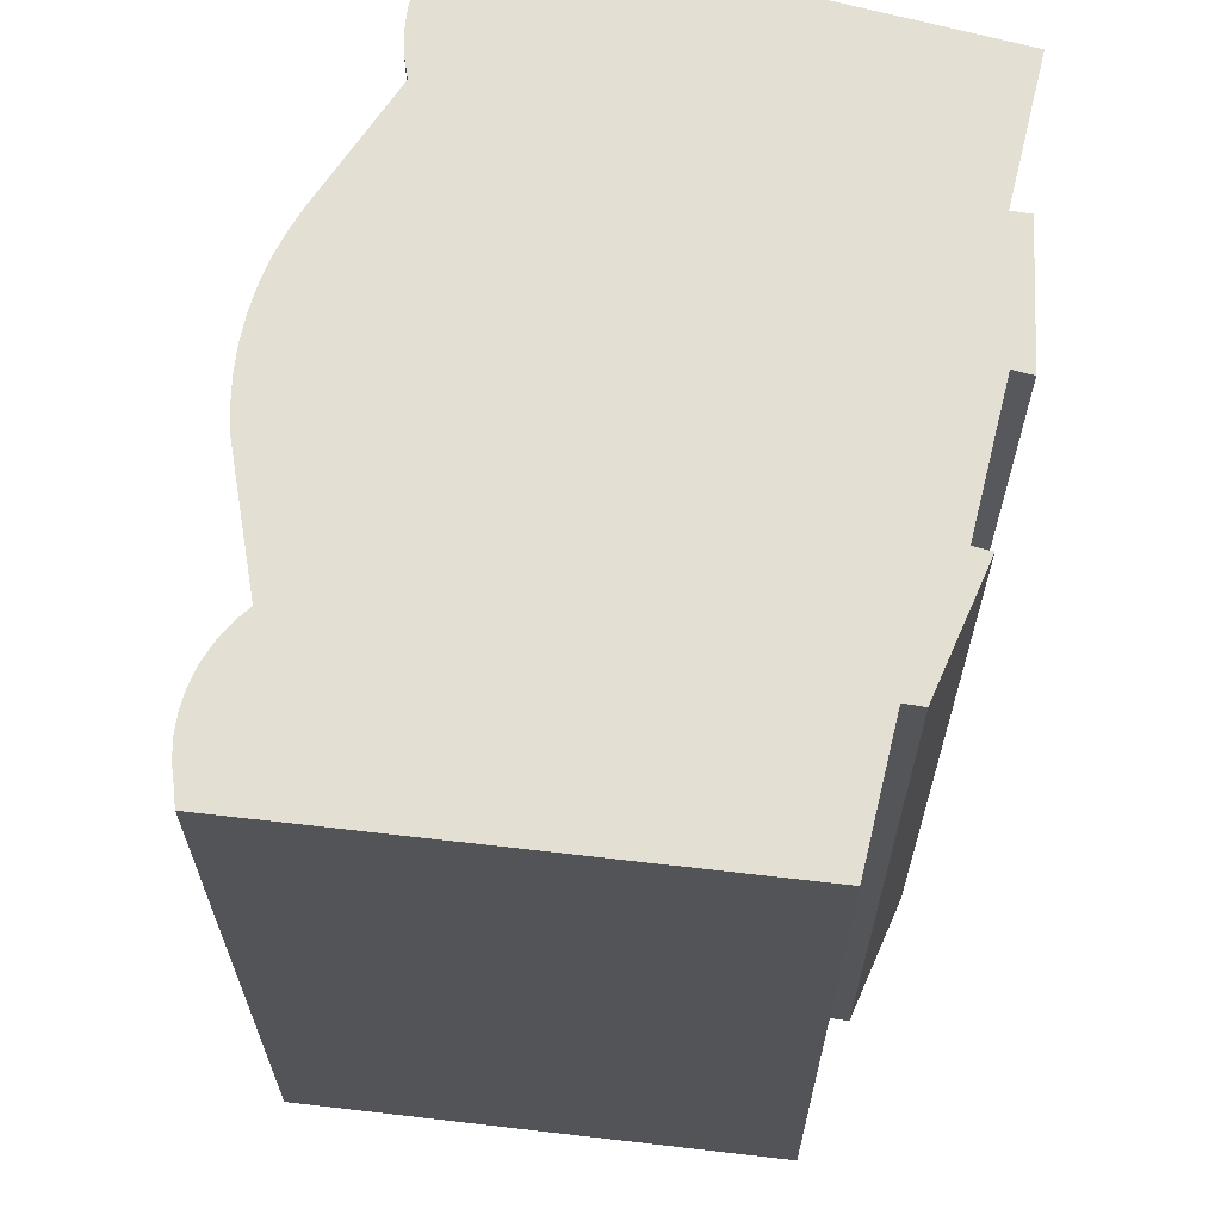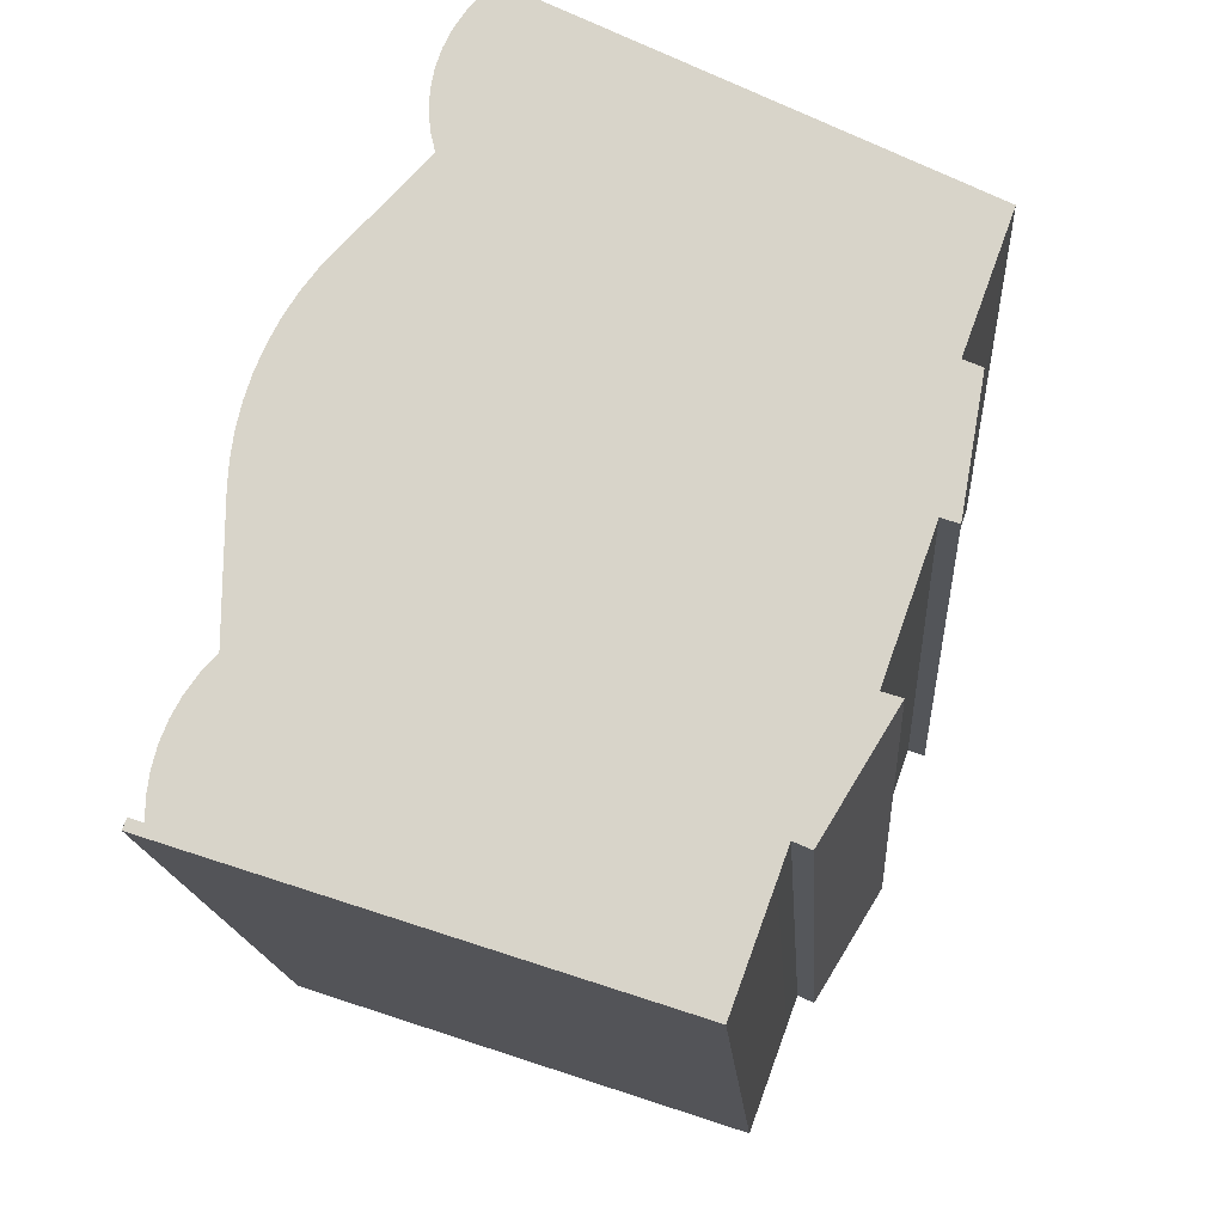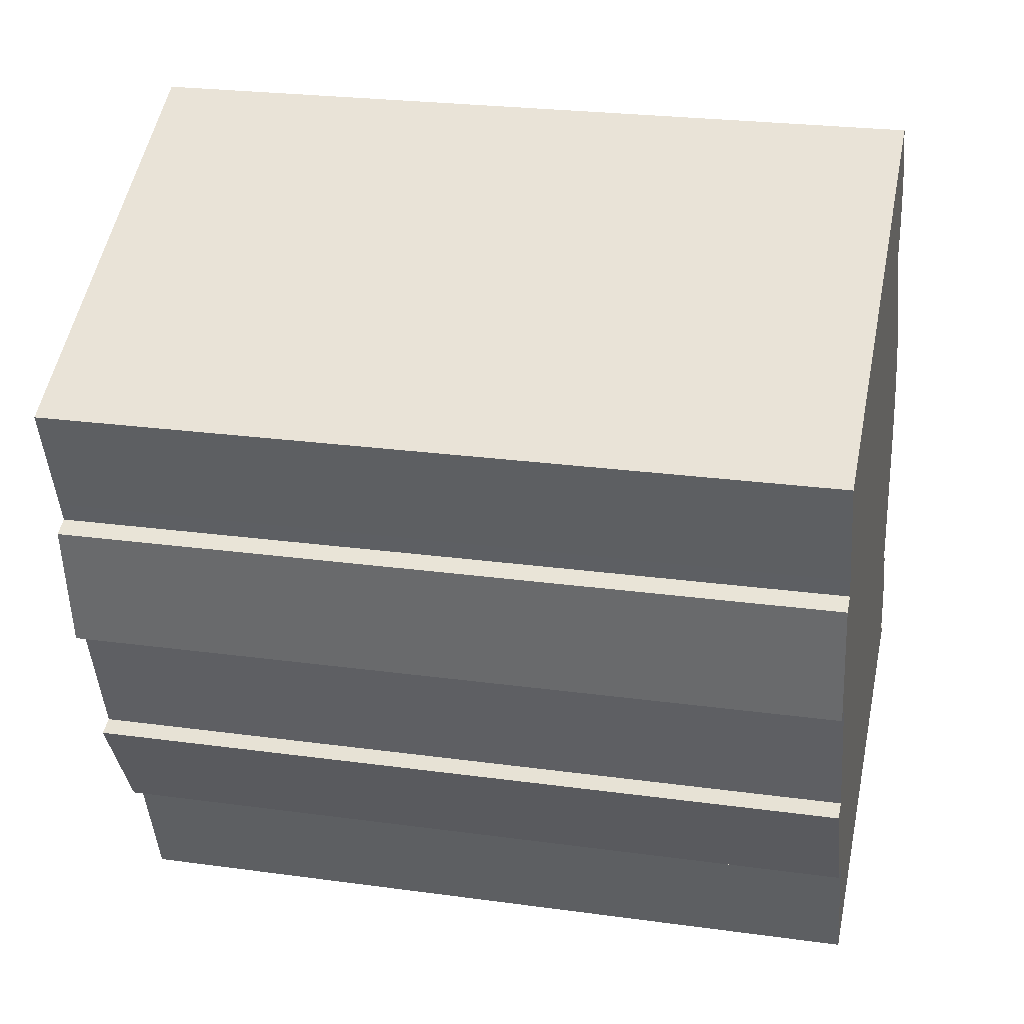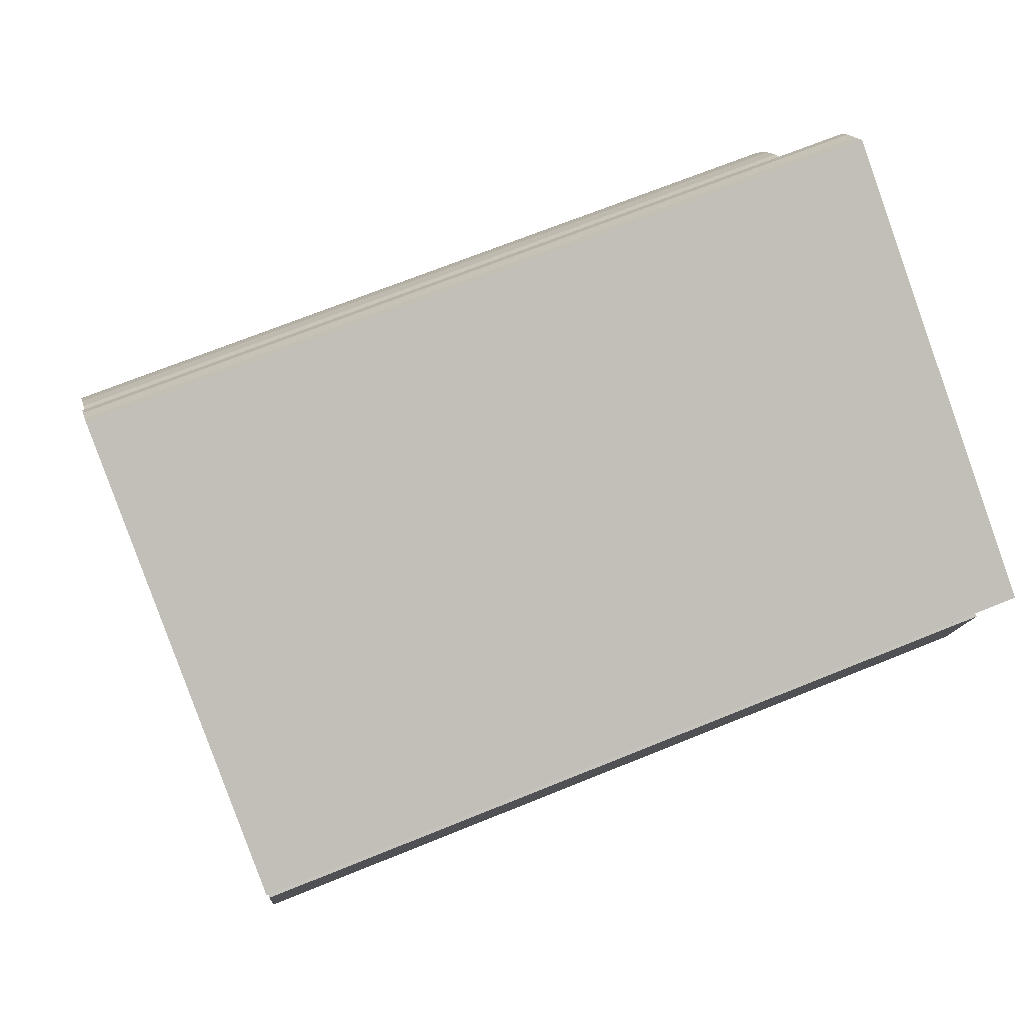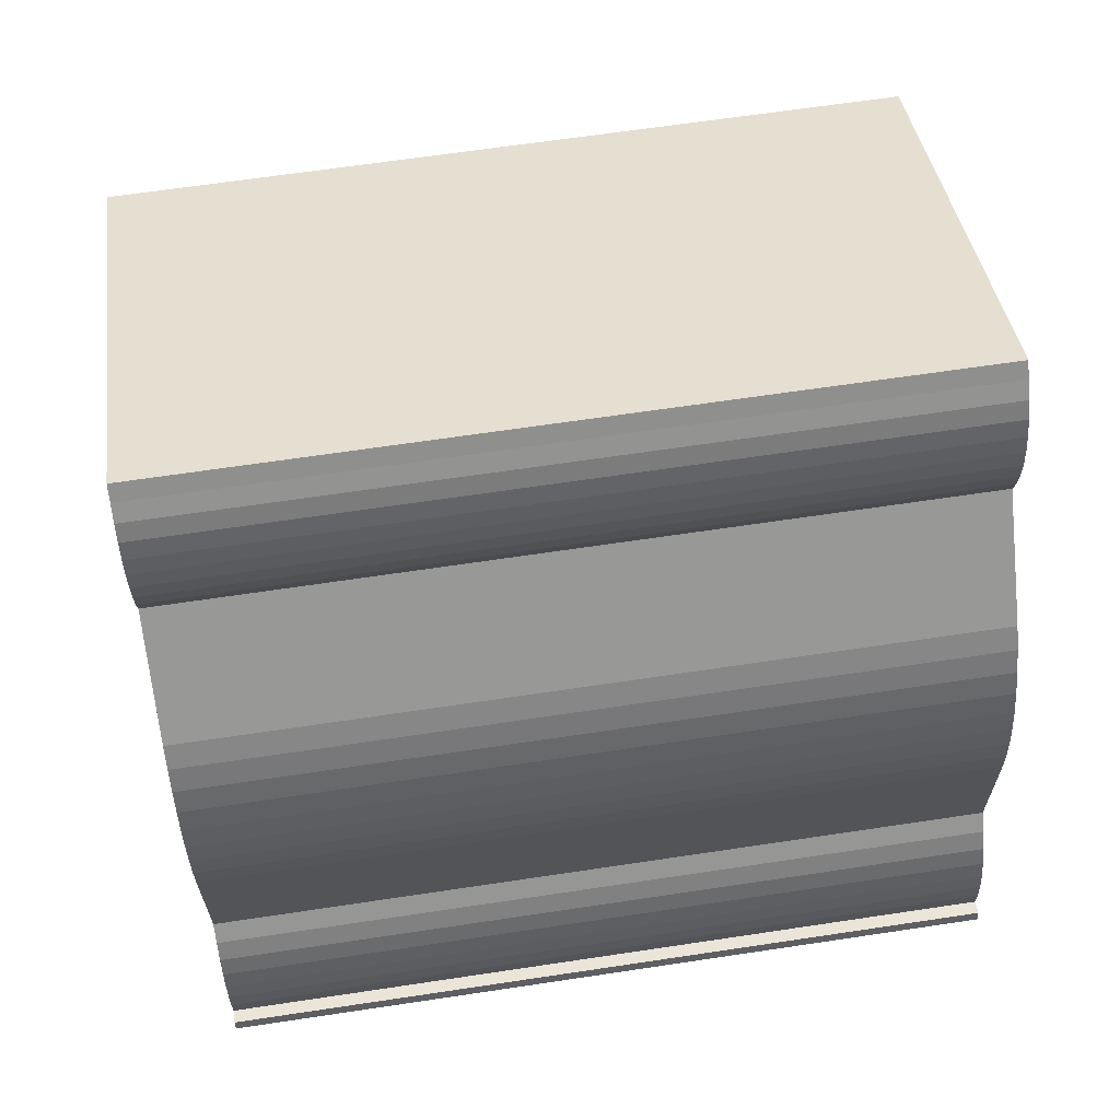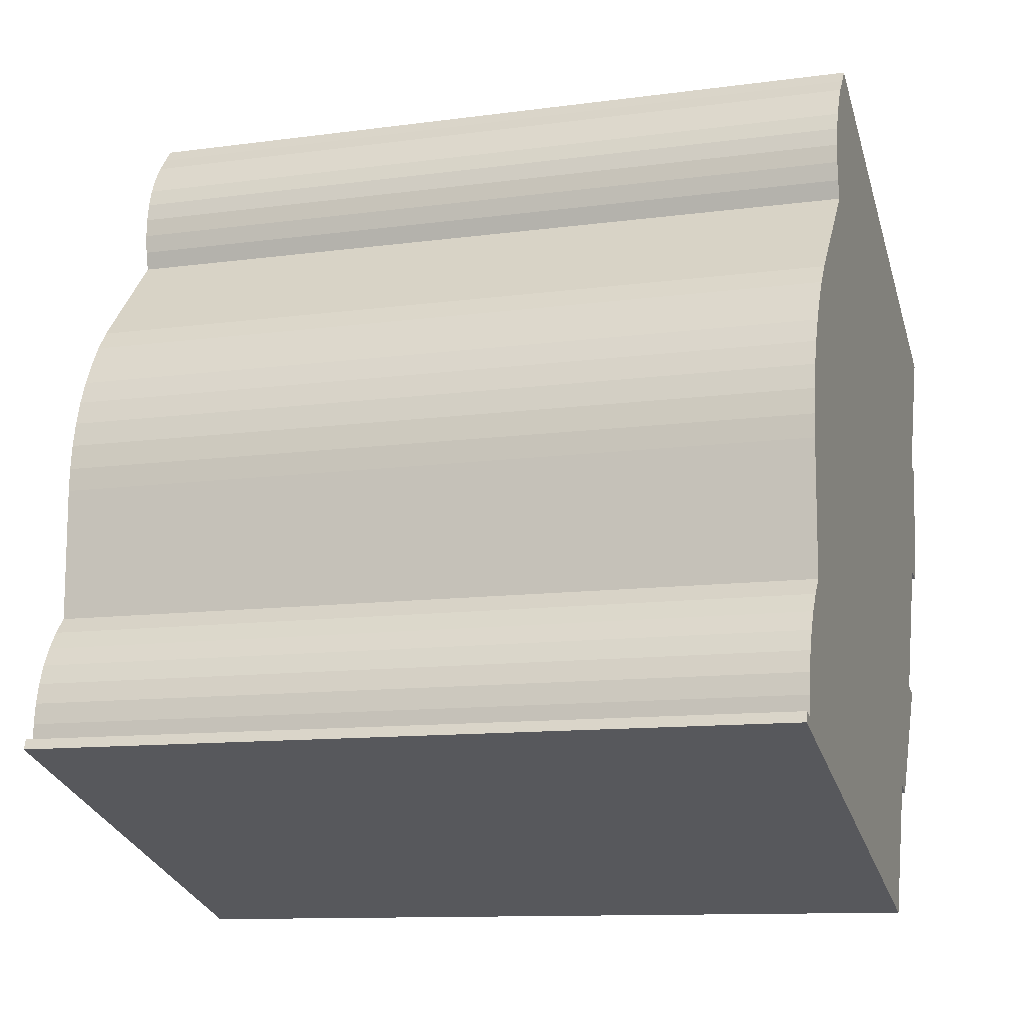
<metadata>
{"format":"obj","ext":"obj","renderer":"f3d","projection":"perspective","resolution":1024,"background":"white","views":[{"elev":66.4,"azim":33.7,"up":"+Y"},{"elev":-16.1,"azim":3.9,"up":"+Z"},{"elev":24.8,"azim":102.6,"up":"+Z"},{"elev":68.6,"azim":67.8,"up":"+Z"},{"elev":65.4,"azim":-98.6,"up":"+Z"},{"elev":-11.2,"azim":-71.6,"up":"+Z"}]}
</metadata>
<code>
v  0.5055 1.025e-17 -0.1674
v  0.1027 -1.727e-17 0.2821
v  0 0 0
v  0.4773 -9.675e-18 0.158
v  2.079 4.227e-17 -0.6904
v  0.4811 -4.466e-17 0.7293
v  0.5539 -7.938e-17 1.296
v  0.6941 -1.133e-16 1.85
v  12.57 2.555e-16 -4.173
v  0.9 -1.459e-16 2.383
v  1.168 -1.769e-16 2.888
v  1.512 -2.069e-16 3.378
v  1.916 -2.34e-16 3.821
v  1.94 -4.583e-16 7.484
v  1.973 -4.973e-16 8.121
v  2.066 -5.396e-16 8.812
v  2.218 -5.813e-16 9.493
v  2.429 -6.221e-16 10.16
v  2.695 -6.616e-16 10.8
v  3.015 -6.995e-16 11.42
v  3.387 -7.357e-16 12.01
v  12.67 2.383e-16 -3.891
v  3.808 -7.697e-16 12.57
v  13.64 7.667e-17 -1.252
v  6.328 -9.343e-16 15.26
v  13.95 2.519e-17 -0.4114
v  14.41 3.796e-17 -0.62
v  15.84 -1.672e-16 2.73
v  16.35 -1.568e-16 2.561
v  6.213 -9.651e-16 15.76
v  6.166 -9.966e-16 16.28
v  6.189 -1.028e-15 16.79
v  6.281 -1.059e-15 17.3
v  6.441 -1.089e-15 17.79
v  6.665 -1.118e-15 18.26
v  18.26 -6.023e-16 9.836
v  17.78 -6.156e-16 10.05
v  17.65 -3.879e-16 6.334
v  6.95 -1.144e-15 18.69
v  17.19 -3.975e-16 6.492
v  7.29 -1.168e-15 19.07
v  7.602 -1.191e-15 19.45
v  17.98 -6.488e-16 10.6
v  19.07 -8.322e-16 13.59
v  18.92 -8.059e-16 13.16
v  0.1031 21.35 0.2814
v  0.4778 21.35 0.1573
v  0.0004548 21.35 -0.0006759
v  2.079 21.35 -0.691
v  12.67 21.35 -3.892
v  12.57 21.35 -4.174
v  13.64 21.35 -1.253
v  0.5059 21.35 -0.168
v  0.4815 21.35 0.7286
v  0.5544 21.35 1.296
v  0.6946 21.35 1.85
v  0.9005 21.35 2.383
v  13.95 21.35 -0.4121
v  1.169 21.35 2.888
v  16.35 21.35 2.56
v  14.41 21.35 -0.6206
v  1.513 21.35 3.377
v  1.916 21.35 3.82
v  15.84 21.35 2.73
v  1.94 21.35 7.484
v  17.19 21.35 6.492
v  1.973 21.35 8.12
v  2.066 21.35 8.812
v  2.219 21.35 9.493
v  2.429 21.35 10.16
v  2.695 21.35 10.8
v  18.26 21.35 9.835
v  17.65 21.35 6.334
v  3.015 21.35 11.42
v  3.387 21.35 12.01
v  3.809 21.35 12.57
v  17.78 21.35 10.05
v  6.329 21.35 15.26
v  17.98 21.35 10.59
v  18.92 21.35 13.16
v  6.213 21.35 15.76
v  6.166 21.35 16.28
v  6.189 21.35 16.79
v  19.07 21.35 13.59
v  6.281 21.35 17.3
v  7.603 21.35 19.45
v  6.441 21.35 17.79
v  6.665 21.35 18.26
v  7.291 21.35 19.07
v  6.95 21.35 18.69
g defaultobject
f 1 2 3
f 2 1 4
f 4 1 5
f 4 5 6
f 6 5 7
f 7 5 8
f 8 5 9
f 8 9 10
f 10 9 11
f 11 9 12
f 12 9 13
f 13 9 14
f 14 9 15
f 15 9 16
f 16 9 17
f 17 9 18
f 18 9 19
f 19 9 20
f 20 9 21
f 21 9 22
f 21 22 23
f 23 22 24
f 23 24 25
f 25 24 26
f 25 26 27
f 25 27 28
f 28 27 29
f 25 28 30
f 30 28 31
f 31 28 32
f 32 28 33
f 33 28 34
f 34 28 35
f 36 37 38
f 28 39 35
f 39 28 40
f 39 40 41
f 41 40 42
f 42 40 37
f 42 37 43
f 42 43 44
f 37 40 38
f 44 43 45
f 46 47 48
f 49 50 51
f 50 49 52
f 52 49 53
f 52 53 48
f 52 48 47
f 52 47 54
f 52 54 55
f 52 55 56
f 52 56 57
f 52 57 58
f 58 57 59
f 58 60 61
f 60 58 59
f 60 59 62
f 60 62 63
f 60 63 64
f 64 63 65
f 64 65 66
f 66 65 67
f 66 67 68
f 66 68 69
f 66 69 70
f 66 70 71
f 66 72 73
f 72 66 71
f 72 71 74
f 72 74 75
f 72 75 76
f 72 76 77
f 77 76 78
f 77 78 79
f 79 78 80
f 80 78 81
f 80 81 82
f 80 82 83
f 80 83 84
f 84 83 85
f 84 85 86
f 86 85 87
f 86 87 88
f 86 88 89
f 89 88 90
f 46 3 2
f 3 46 48
f 4 46 2
f 46 4 47
f 54 4 6
f 4 54 47
f 55 6 7
f 6 55 54
f 56 7 8
f 7 56 55
f 57 8 10
f 8 57 56
f 59 10 11
f 10 59 57
f 62 11 12
f 11 62 59
f 63 12 13
f 12 63 62
f 65 13 14
f 13 65 63
f 67 14 15
f 14 67 65
f 68 15 16
f 15 68 67
f 69 16 17
f 16 69 68
f 70 17 18
f 17 70 69
f 71 18 19
f 18 71 70
f 74 19 20
f 19 74 71
f 75 20 21
f 20 75 74
f 76 21 23
f 21 76 75
f 78 23 25
f 23 78 76
f 81 25 30
f 25 81 78
f 82 30 31
f 30 82 81
f 83 31 32
f 31 83 82
f 85 32 33
f 32 85 83
f 87 33 34
f 33 87 85
f 88 34 35
f 34 88 87
f 90 35 39
f 35 90 88
f 89 39 41
f 39 89 90
f 86 41 42
f 41 86 89
f 44 86 42
f 86 44 84
f 45 84 44
f 84 45 80
f 43 80 45
f 80 43 79
f 37 79 43
f 79 37 77
f 36 77 37
f 77 36 72
f 38 72 36
f 72 38 73
f 66 38 40
f 38 66 73
f 28 66 40
f 66 28 64
f 29 64 28
f 64 29 60
f 27 60 29
f 60 27 61
f 58 27 26
f 27 58 61
f 24 58 26
f 58 24 52
f 22 52 24
f 52 22 50
f 9 50 22
f 50 9 51
f 49 9 5
f 9 49 51
f 53 5 1
f 5 53 49
f 48 1 3
f 1 48 53

</code>
